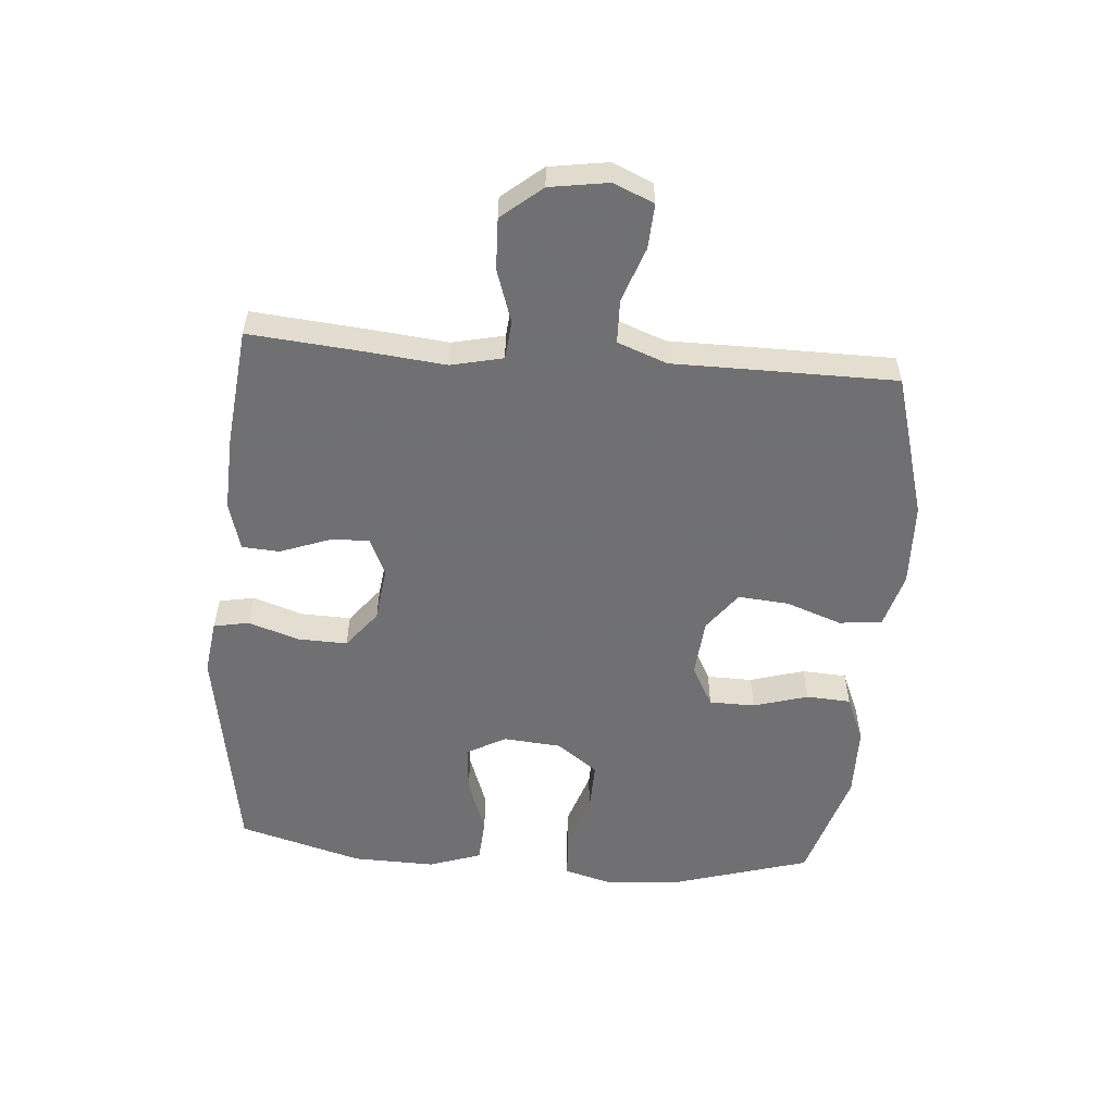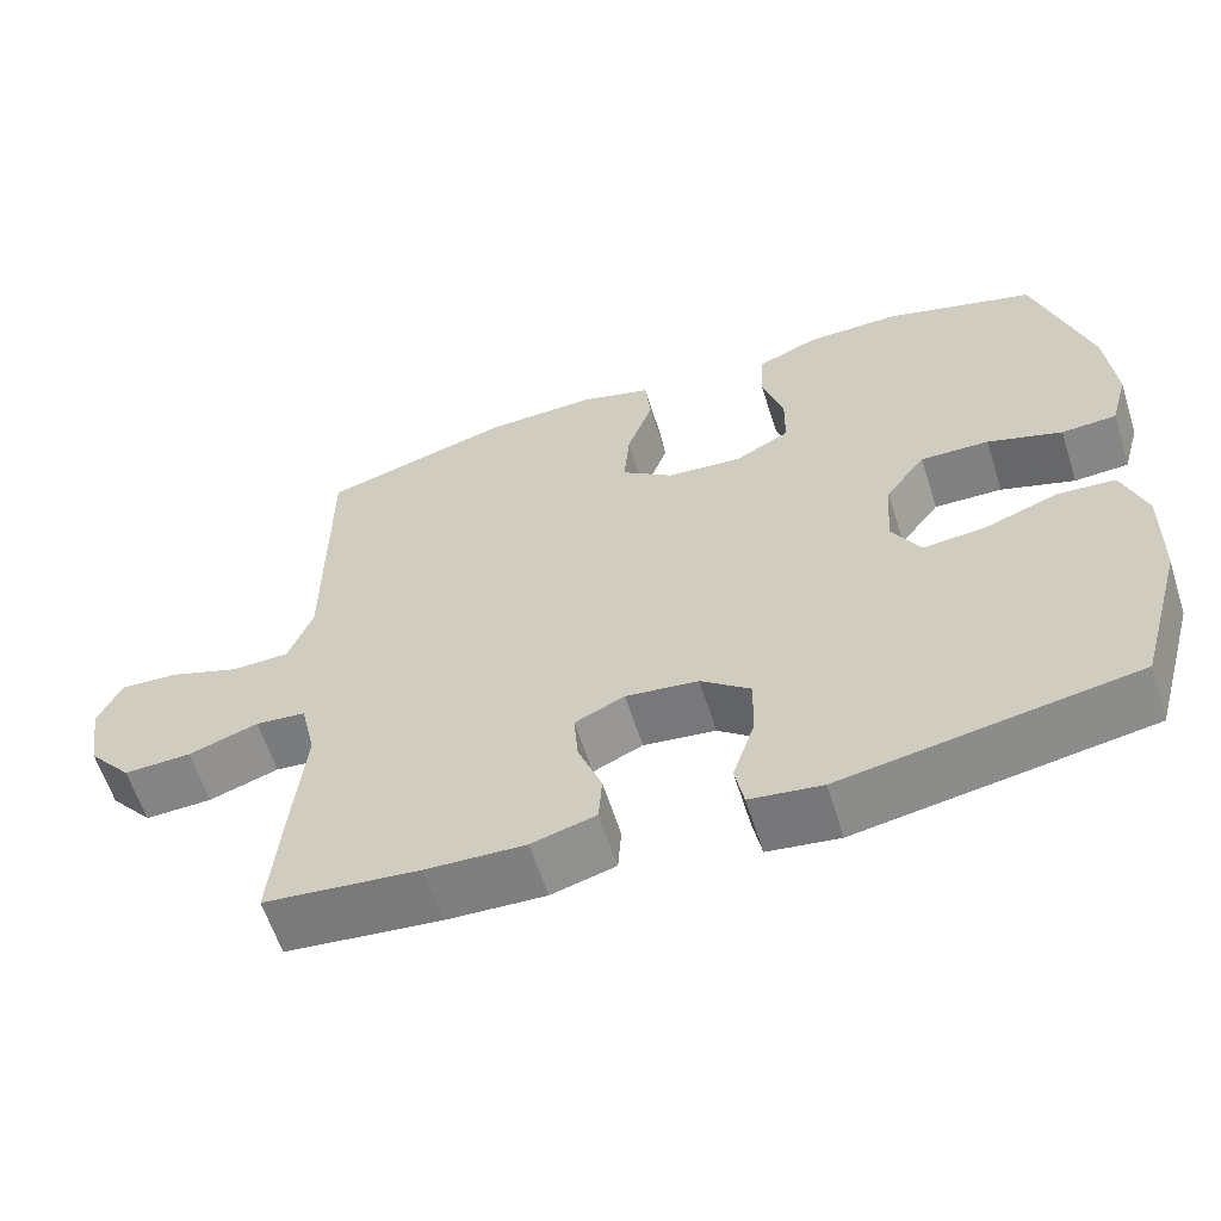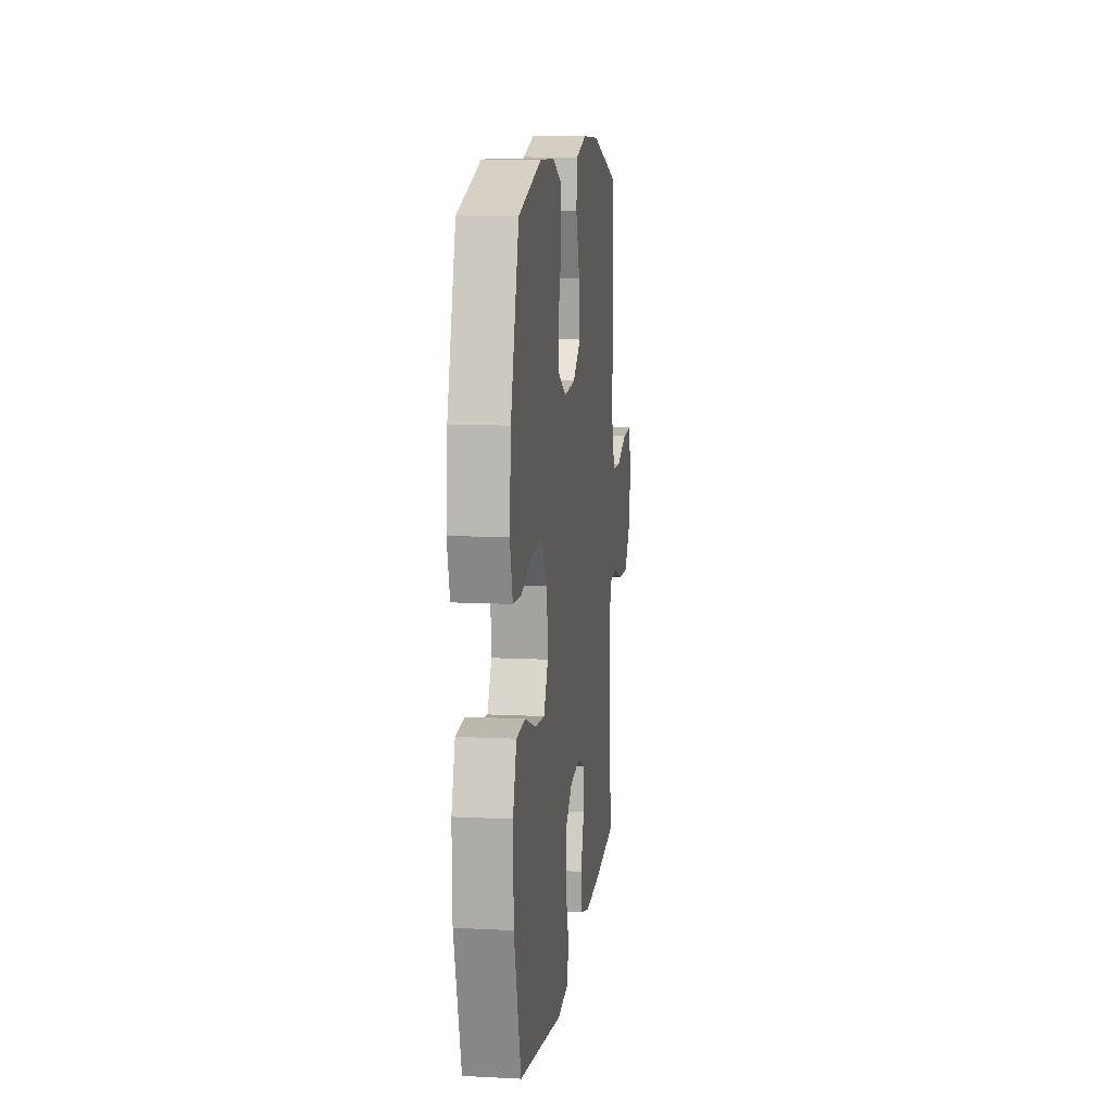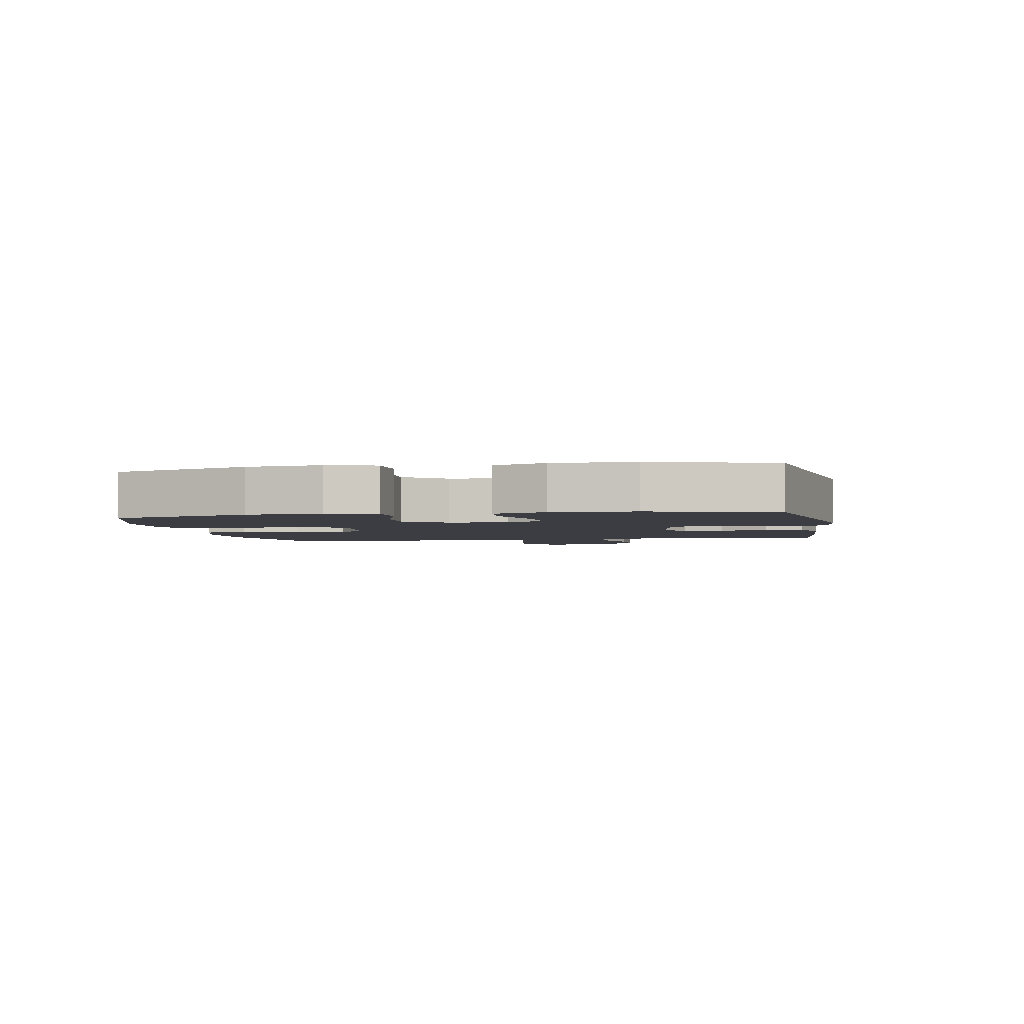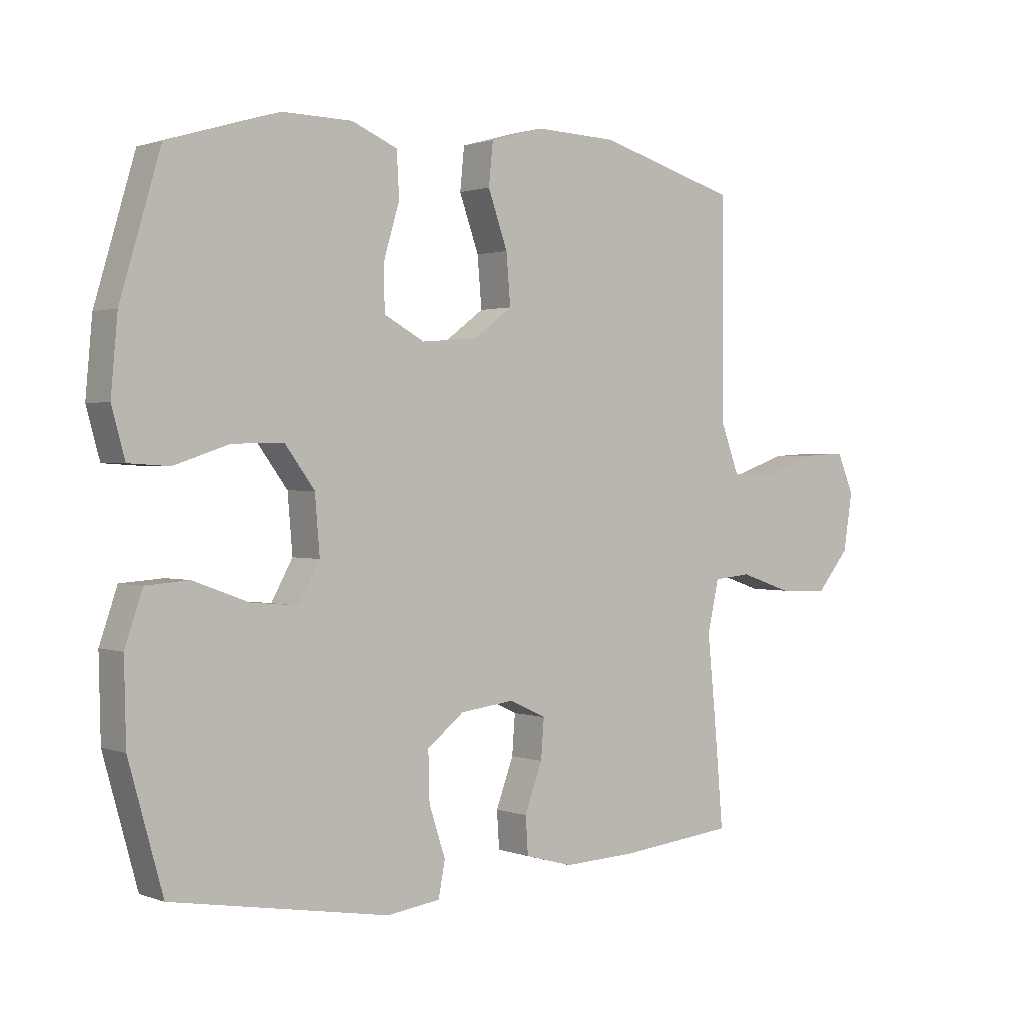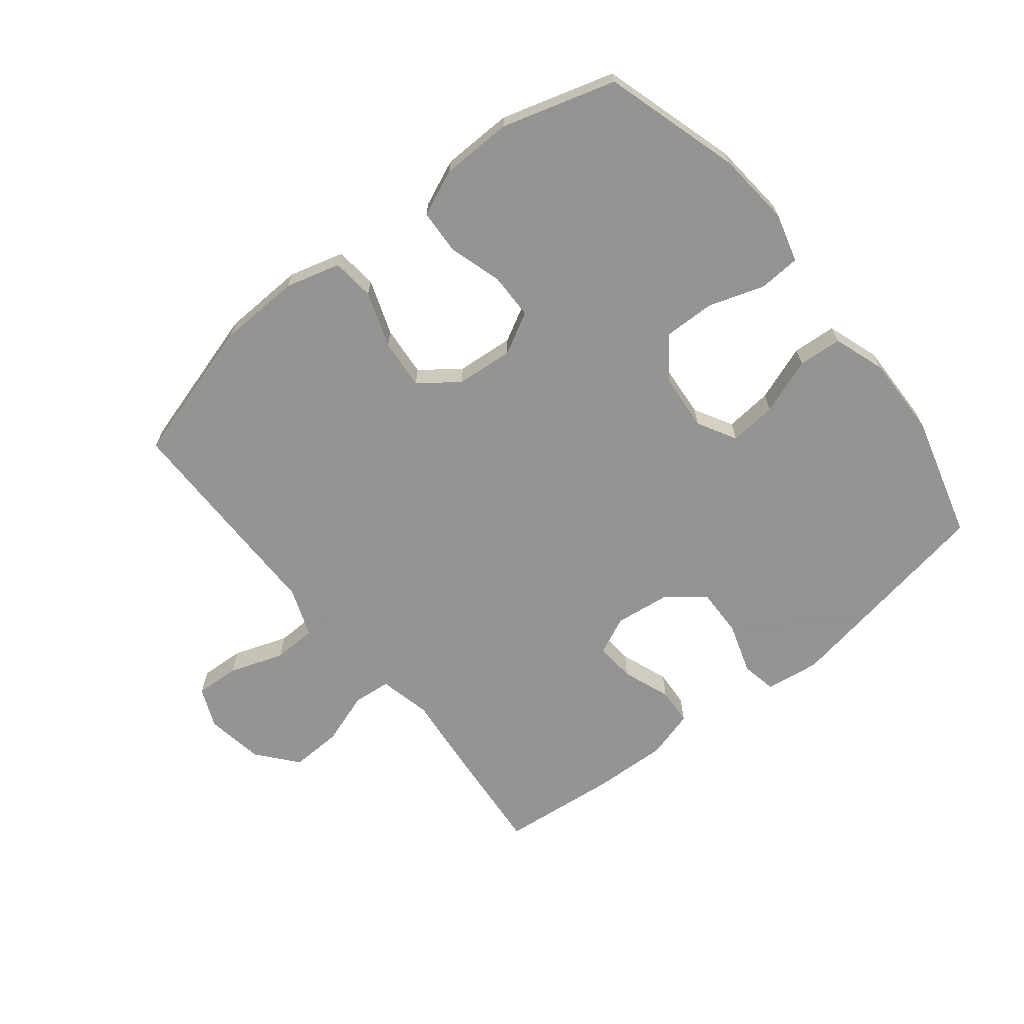
<metadata>
{"format":"obj","ext":"obj","renderer":"f3d","projection":"perspective","resolution":1024,"background":"white","views":[{"elev":-55.0,"azim":-94.7,"up":"+Y"},{"elev":-60.7,"azim":17.6,"up":"+Z"},{"elev":10.8,"azim":97.2,"up":"+Z"},{"elev":-2.9,"azim":100.4,"up":"+Y"},{"elev":1.2,"azim":142.2,"up":"+Z"},{"elev":-66.9,"azim":38.7,"up":"+Y"}]}
</metadata>
<code>
v -0.5 0.07 -0.5
v -0.484 0.07 -0.317
v -0.471 0.07 -0.189
v -0.49 0.07 -0.105
v -0.552 0.07 -0.099
v -0.638 0.07 -0.128
v -0.721 0.07 -0.131
v -0.775 0.07 -0.066
v -0.79 0.07 0.029
v -0.762 0.07 0.094
v -0.69 0.07 0.09
v -0.602 0.07 0.059
v -0.531 0.07 0.061
v -0.501 0.07 0.141
v -0.501 0.07 0.264
v -0.5 0.07 0.5
v -0.268 0.07 0.567
v -0.133 0.07 0.572
v -0.044 0.07 0.547
v -0.037 0.07 0.478
v -0.069 0.07 0.388
v -0.076 0.07 0.306
v -0.013 0.07 0.259
v 0.08 0.07 0.251
v 0.147 0.07 0.287
v 0.148 0.07 0.361
v 0.122 0.07 0.449
v 0.126 0.07 0.521
v 0.201 0.07 0.553
v 0.316 0.07 0.555
v 0.5 0.07 0.5
v 0.566 0.07 0.278
v 0.577 0.07 0.157
v 0.555 0.07 0.078
v 0.488 0.07 0.074
v 0.397 0.07 0.104
v 0.313 0.07 0.106
v 0.264 0.07 0.04
v 0.256 0.07 -0.054
v 0.291 0.07 -0.117
v 0.368 0.07 -0.11
v 0.459 0.07 -0.077
v 0.53 0.07 -0.082
v 0.559 0.07 -0.167
v 0.556 0.07 -0.299
v 0.5 0.07 -0.5
v 0.142 0.07 -0.561
v 0.054 0.07 -0.549
v 0.043 0.07 -0.492
v 0.07 0.07 -0.409
v 0.072 0.07 -0.33
v 0.011 0.07 -0.282
v -0.078 0.07 -0.271
v -0.139 0.07 -0.299
v -0.134 0.07 -0.364
v -0.105 0.07 -0.442
v -0.109 0.07 -0.503
v -0.188 0.07 -0.525
v -0.309 0.07 -0.52
v -0.5 0 -0.5
v -0.484 0 -0.317
v -0.471 0 -0.189
v -0.49 0 -0.105
v -0.552 0 -0.099
v -0.638 0 -0.128
v -0.721 0 -0.131
v -0.775 0 -0.066
v -0.79 0 0.029
v -0.762 0 0.094
v -0.69 0 0.09
v -0.602 0 0.059
v -0.531 0 0.061
v -0.501 0 0.141
v -0.501 0 0.264
v -0.5 0 0.5
v -0.268 0 0.567
v -0.133 0 0.572
v -0.044 0 0.547
v -0.037 0 0.478
v -0.069 0 0.388
v -0.076 0 0.306
v -0.013 0 0.259
v 0.08 0 0.251
v 0.147 0 0.287
v 0.148 0 0.361
v 0.122 0 0.449
v 0.126 0 0.521
v 0.201 0 0.553
v 0.316 0 0.555
v 0.5 0 0.5
v 0.566 0 0.278
v 0.577 0 0.157
v 0.555 0 0.078
v 0.488 0 0.074
v 0.397 0 0.104
v 0.313 0 0.106
v 0.264 0 0.04
v 0.256 0 -0.054
v 0.291 0 -0.117
v 0.368 0 -0.11
v 0.459 0 -0.077
v 0.53 0 -0.082
v 0.559 0 -0.167
v 0.556 0 -0.299
v 0.5 0 -0.5
v 0.142 0 -0.561
v 0.054 0 -0.549
v 0.043 0 -0.492
v 0.07 0 -0.409
v 0.072 0 -0.33
v 0.011 0 -0.282
v -0.078 0 -0.271
v -0.139 0 -0.299
v -0.134 0 -0.364
v -0.105 0 -0.442
v -0.109 0 -0.503
v -0.188 0 -0.525
v -0.309 0 -0.52
f 1 2 3
f 59 1 3
f 58 59 3
f 57 58 3
f 56 57 3
f 55 56 3
f 54 55 3 4
f 53 54 4
f 52 53 4
f 48 49 50
f 47 48 50
f 46 47 50
f 45 46 50
f 44 45 50
f 43 44 50
f 42 43 50
f 41 42 50
f 40 41 50 51
f 39 40 51 52
f 34 35 36
f 33 34 36
f 32 33 36
f 31 32 36
f 30 31 36
f 29 30 36
f 28 29 36
f 27 28 36
f 26 27 36
f 25 26 36 37
f 24 25 37 38
f 19 20 21
f 18 19 21
f 17 18 21
f 16 17 21
f 15 16 21
f 14 15 21
f 13 14 21 22
f 10 11 12
f 9 10 12
f 8 9 12
f 7 8 12
f 6 7 12
f 5 6 12
f 4 5 12 13
f 52 4 13
f 39 52 13
f 38 39 13
f 24 38 13
f 23 24 13
f 13 22 23
f 62 61 60
f 62 60 118
f 62 118 117
f 62 117 116
f 62 116 115
f 62 115 114
f 63 62 114 113
f 63 113 112
f 63 112 111
f 109 108 107
f 109 107 106
f 109 106 105
f 109 105 104
f 109 104 103
f 109 103 102
f 109 102 101
f 109 101 100
f 110 109 100 99
f 111 110 99 98
f 95 94 93
f 95 93 92
f 95 92 91
f 95 91 90
f 95 90 89
f 95 89 88
f 95 88 87
f 95 87 86
f 95 86 85
f 96 95 85 84
f 97 96 84 83
f 80 79 78
f 80 78 77
f 80 77 76
f 80 76 75
f 80 75 74
f 80 74 73
f 81 80 73 72
f 71 70 69
f 71 69 68
f 71 68 67
f 71 67 66
f 71 66 65
f 71 65 64
f 72 71 64 63
f 72 63 111
f 72 111 98
f 72 98 97
f 72 97 83
f 72 83 82
f 82 81 72
f 1 60 61 2
f 2 61 62 3
f 3 62 63 4
f 4 63 64 5
f 5 64 65 6
f 6 65 66 7
f 7 66 67 8
f 8 67 68 9
f 9 68 69 10
f 10 69 70 11
f 11 70 71 12
f 12 71 72 13
f 13 72 73 14
f 14 73 74 15
f 15 74 75 16
f 16 75 76 17
f 17 76 77 18
f 18 77 78 19
f 19 78 79 20
f 20 79 80 21
f 21 80 81 22
f 22 81 82 23
f 23 82 83 24
f 24 83 84 25
f 25 84 85 26
f 26 85 86 27
f 27 86 87 28
f 28 87 88 29
f 29 88 89 30
f 30 89 90 31
f 31 90 91 32
f 32 91 92 33
f 33 92 93 34
f 34 93 94 35
f 35 94 95 36
f 36 95 96 37
f 37 96 97 38
f 38 97 98 39
f 39 98 99 40
f 40 99 100 41
f 41 100 101 42
f 42 101 102 43
f 43 102 103 44
f 44 103 104 45
f 45 104 105 46
f 46 105 106 47
f 47 106 107 48
f 48 107 108 49
f 49 108 109 50
f 50 109 110 51
f 51 110 111 52
f 52 111 112 53
f 53 112 113 54
f 54 113 114 55
f 55 114 115 56
f 56 115 116 57
f 57 116 117 58
f 58 117 118 59
f 59 118 60 1

</code>
